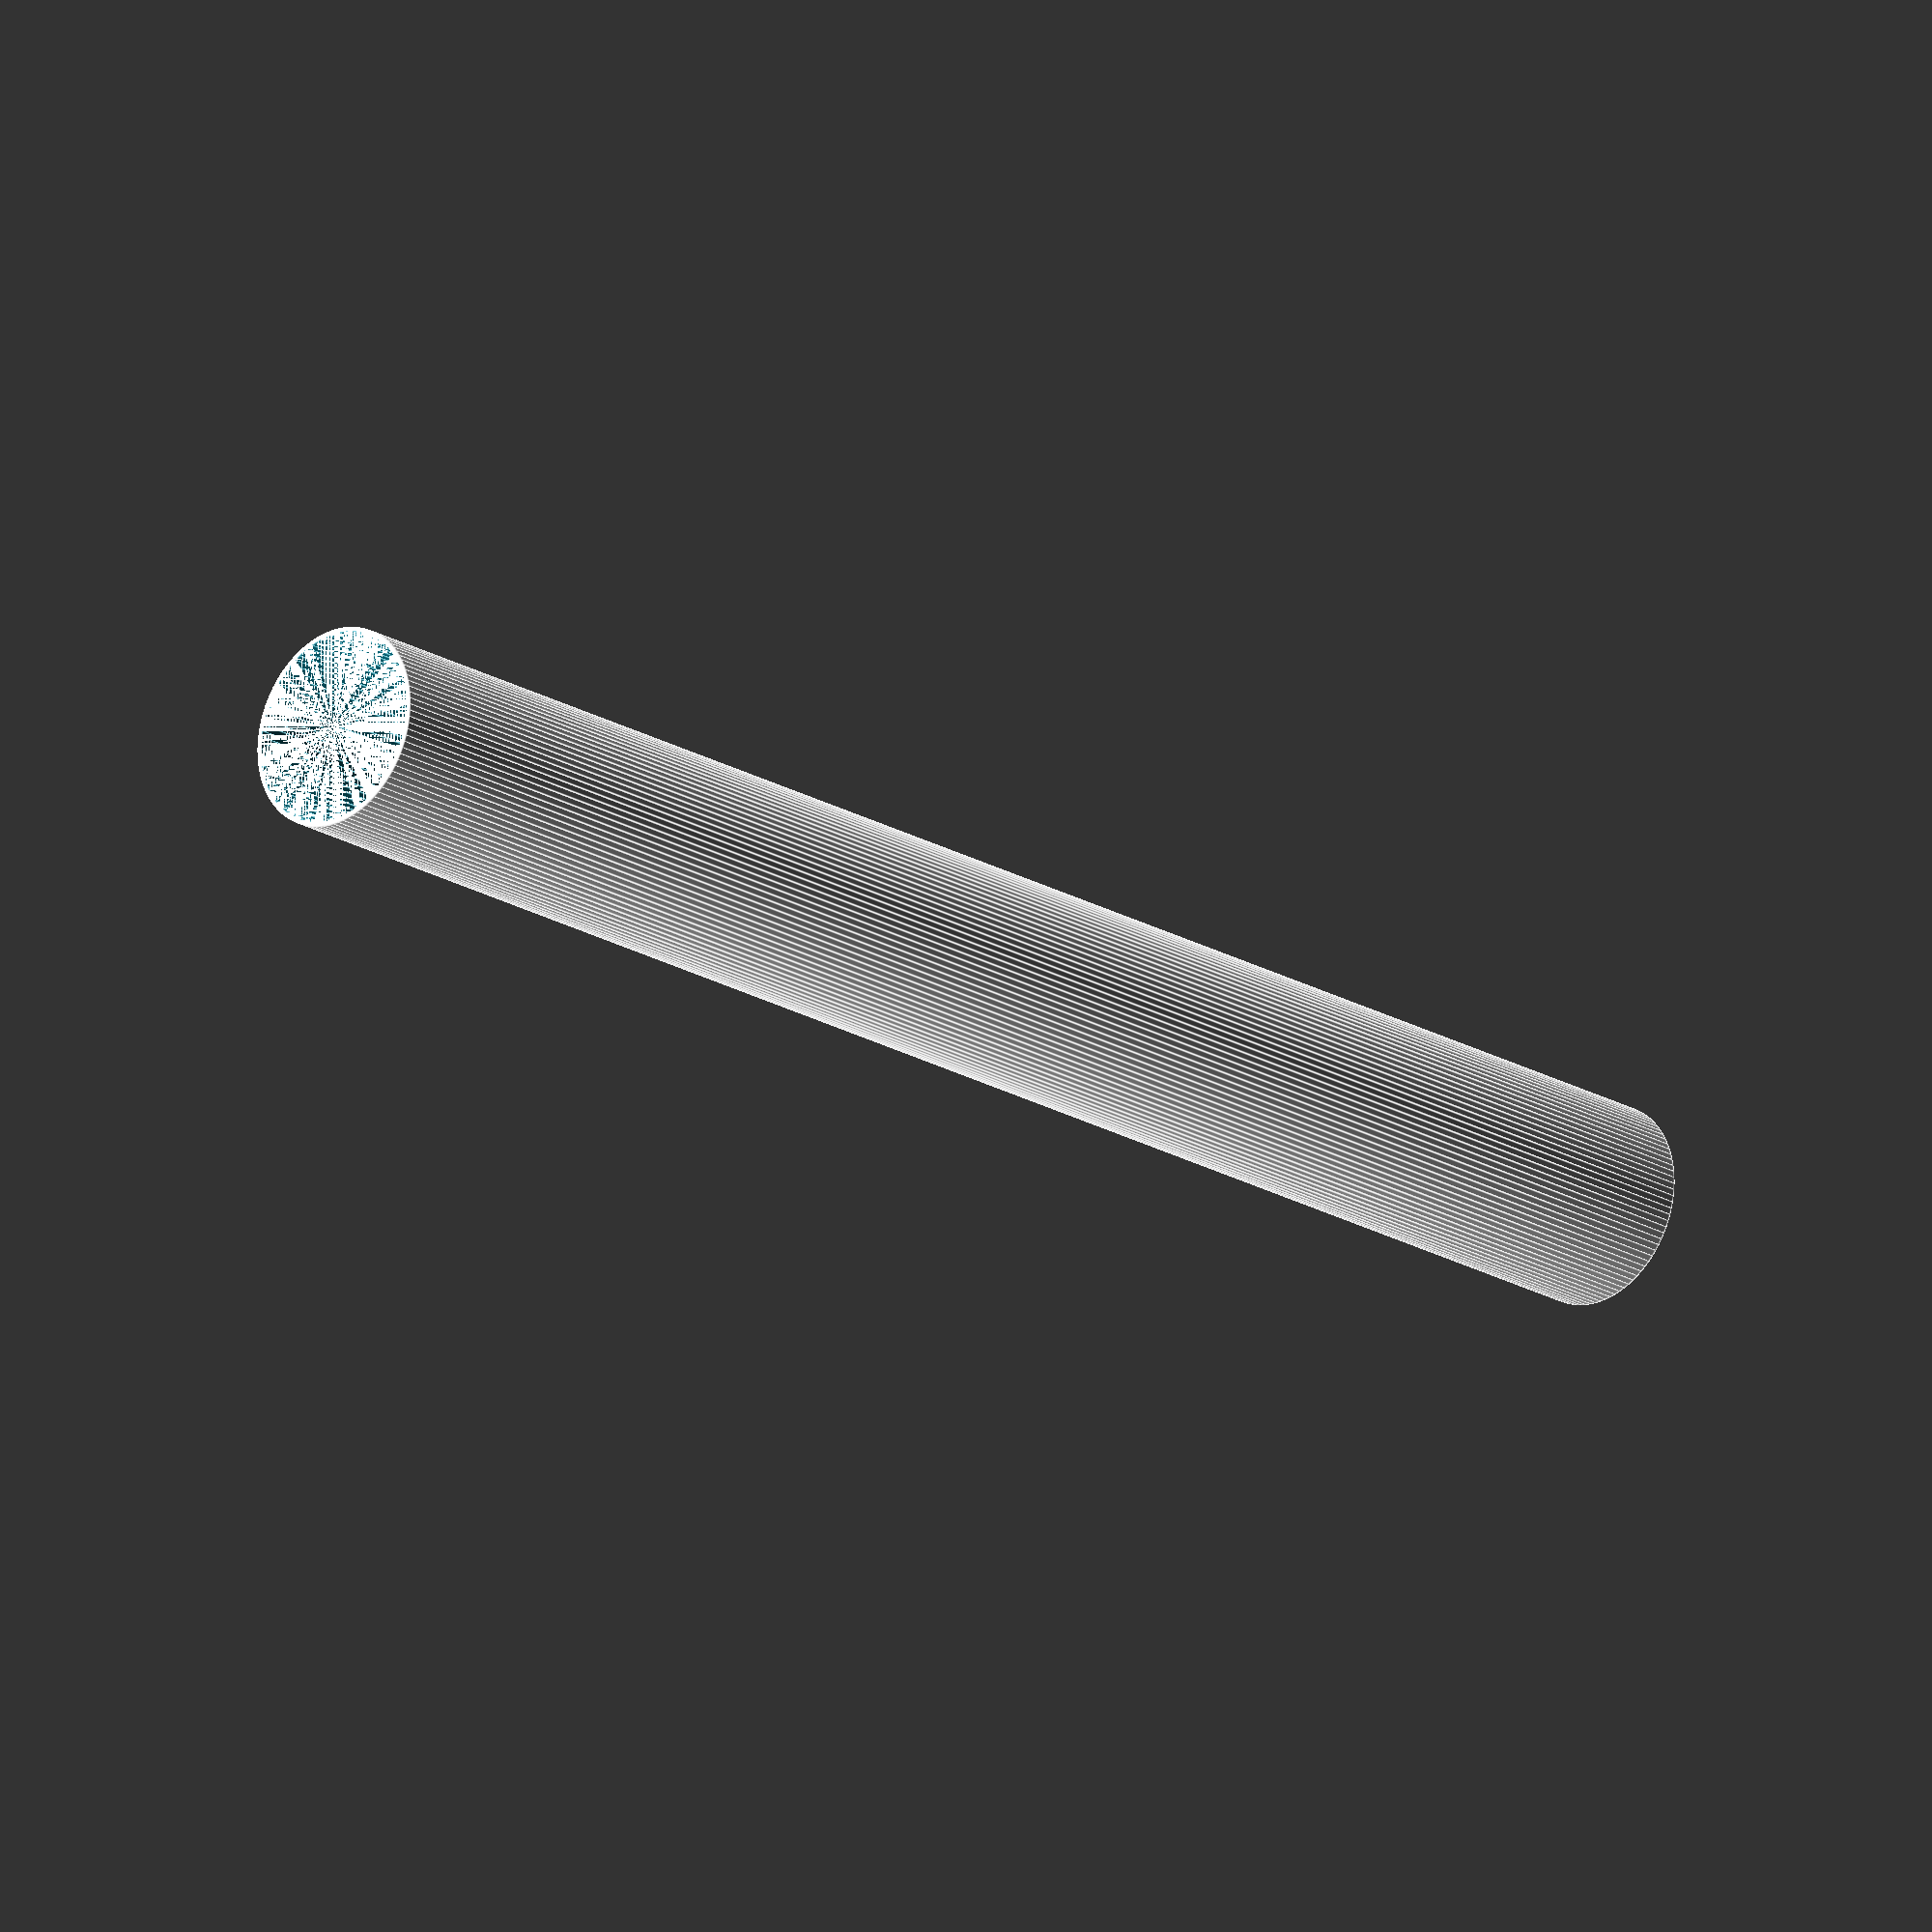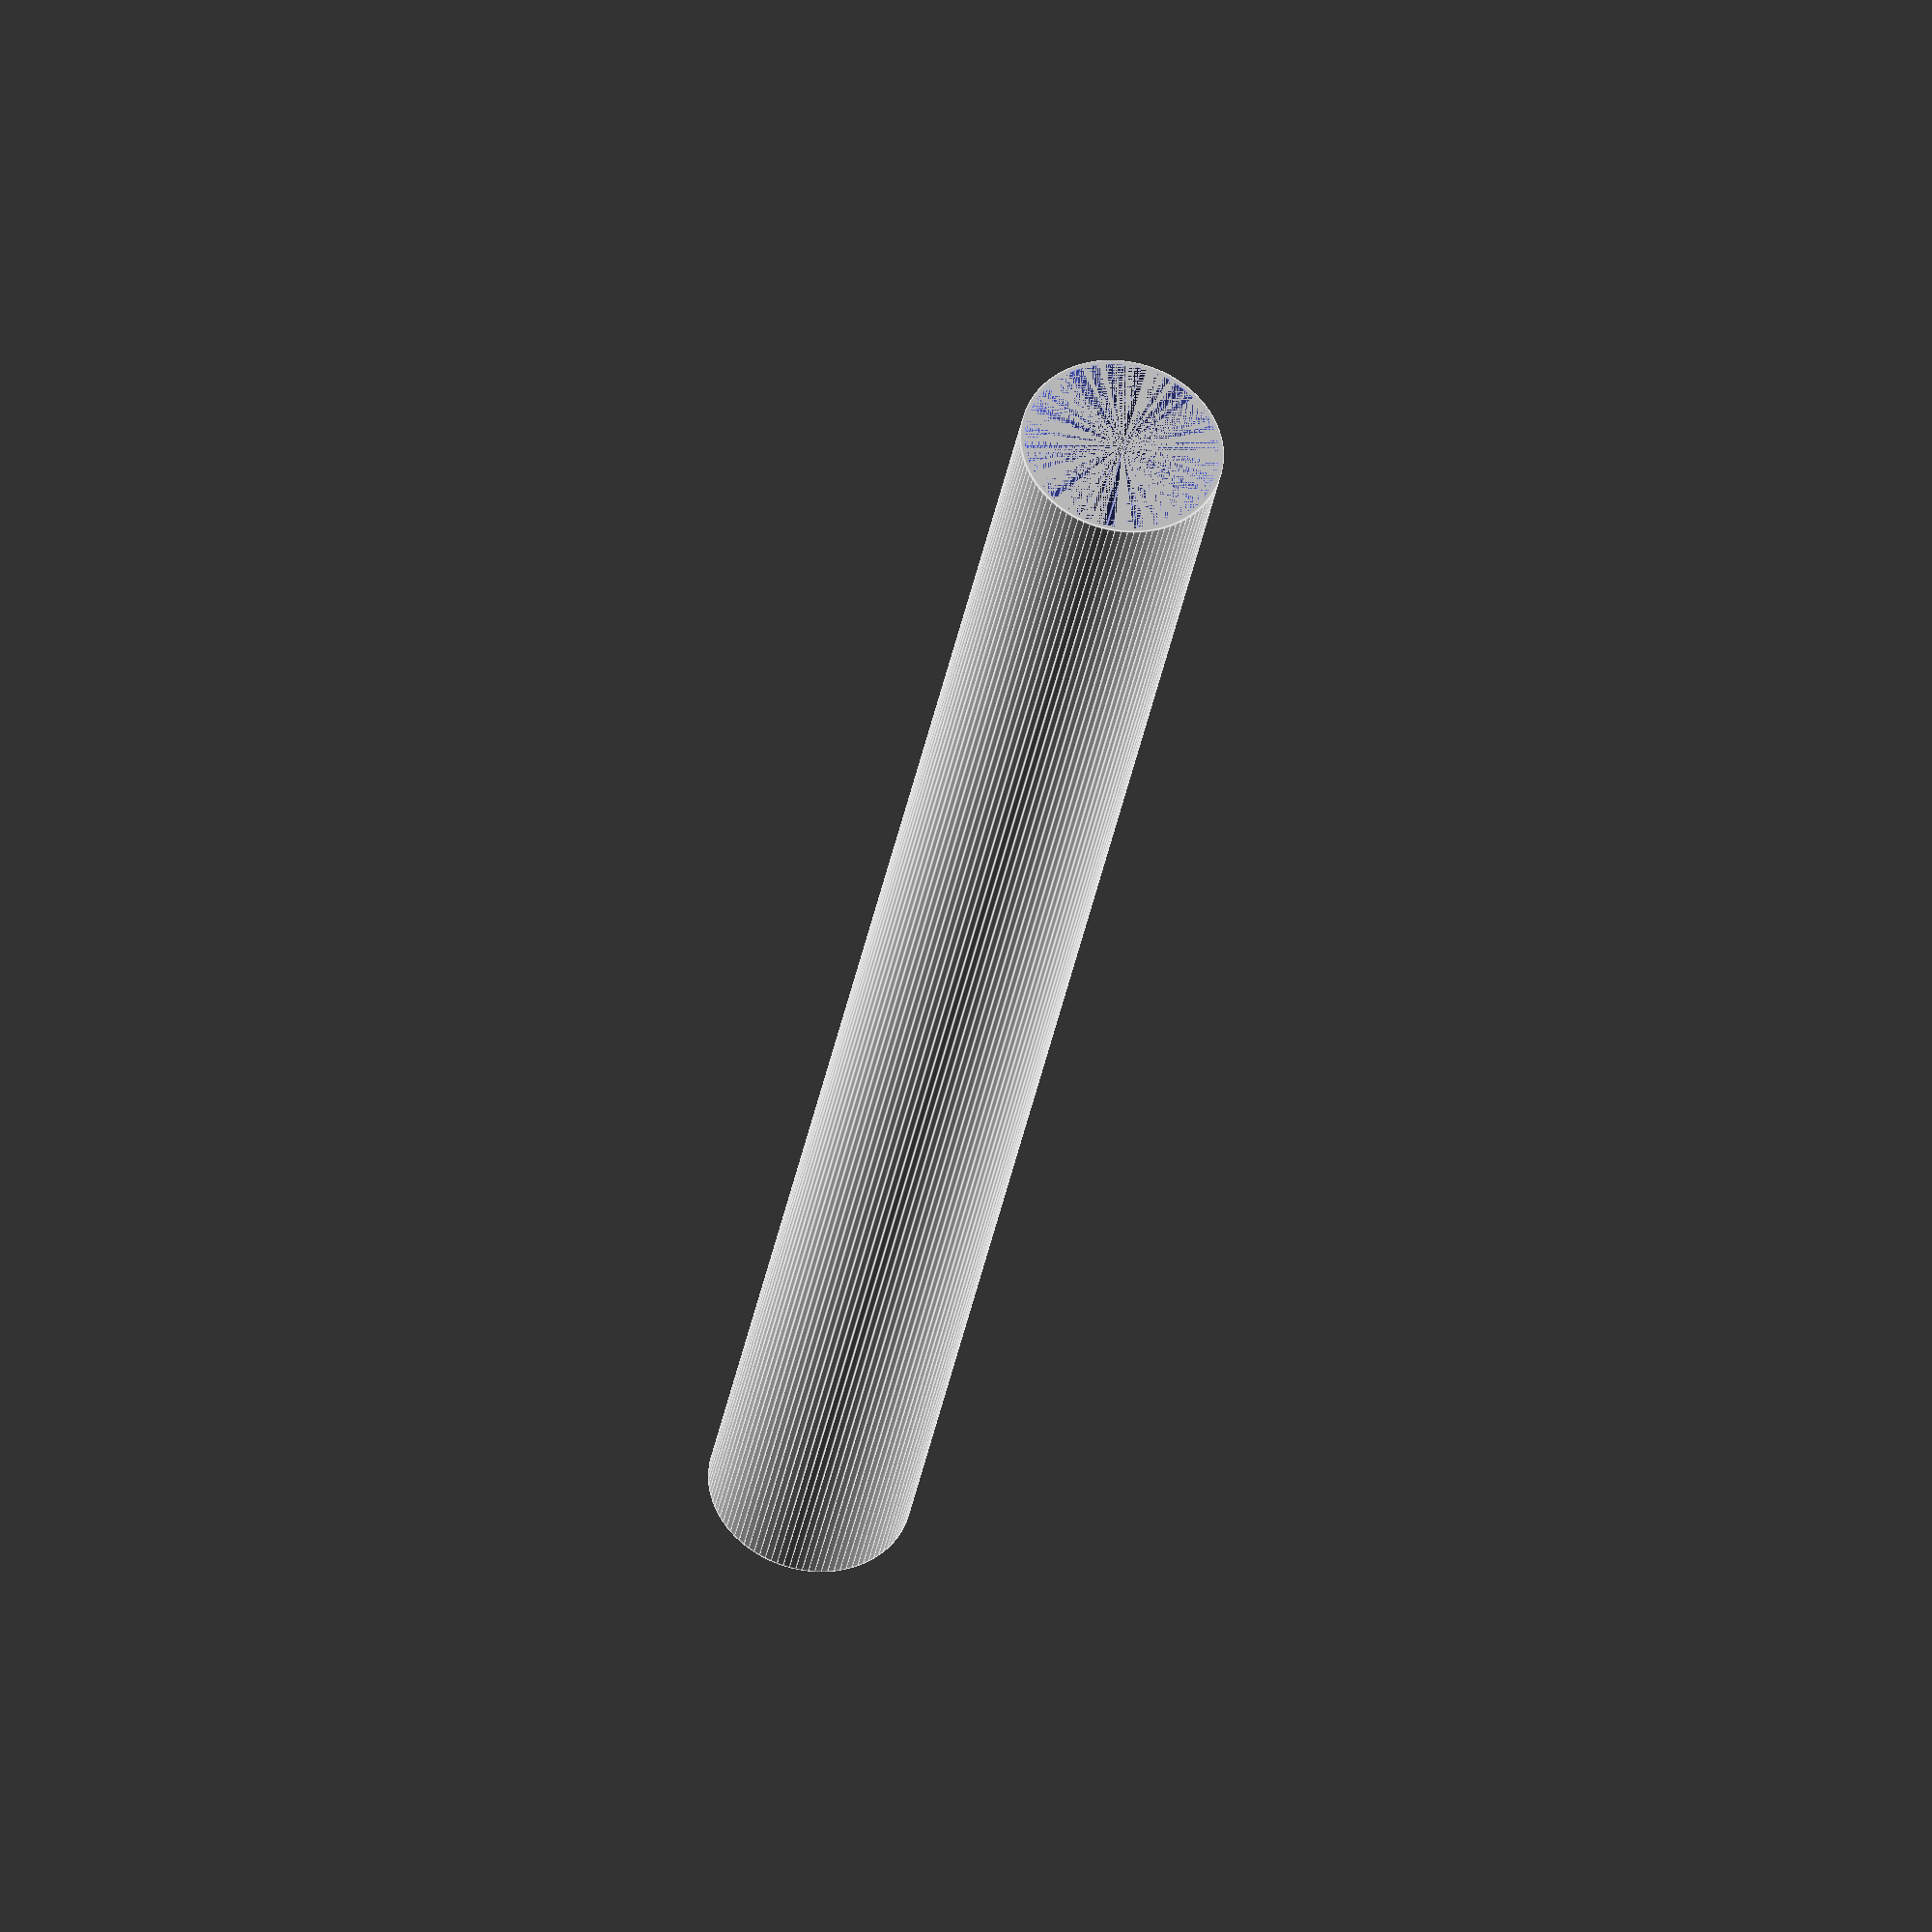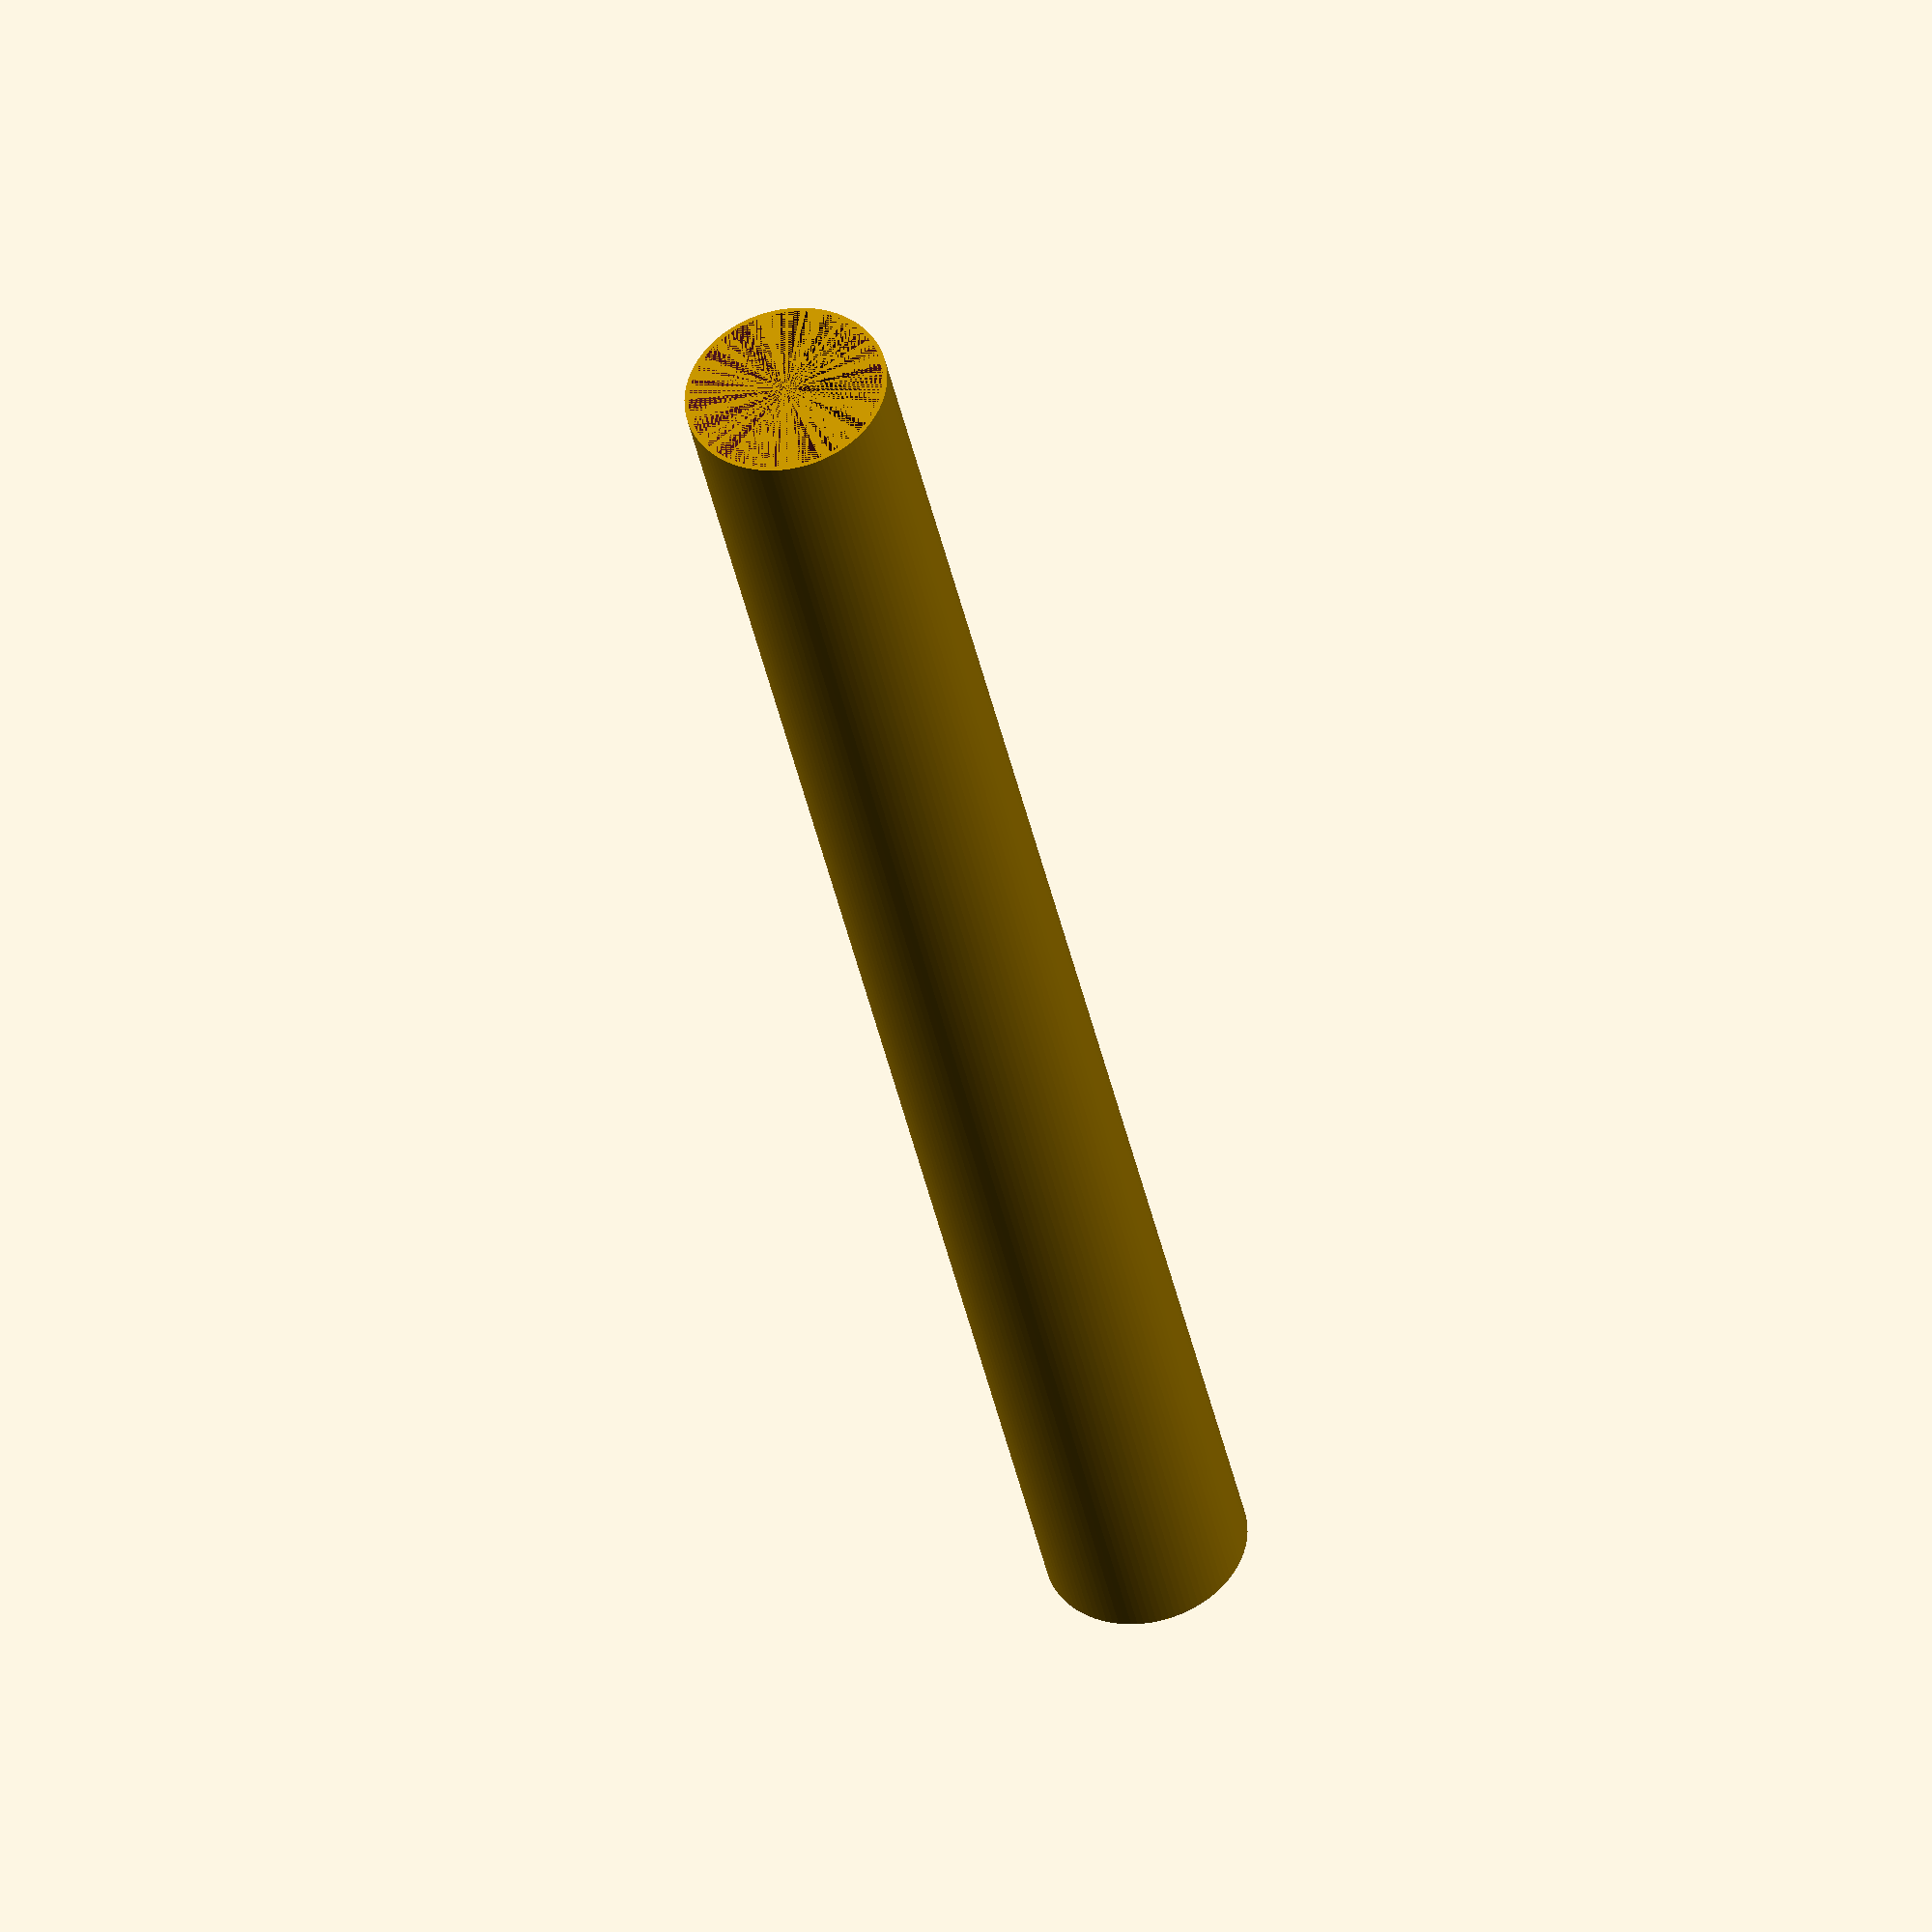
<openscad>
tube_size = 13.8; //[13.8:BT-5, 18.7:BT-20, 24.8:BT-50, 33.7:BT-55, 34.2:BT-56, 41.6:BT-60, 56.3:BT-70, 66.04:BT-80, 100:BT-101]

//How long do you want the tube to be (mm)?
length = 125;

if (tube_size==13.8) {
difference(){
cylinder(h=length, r=13.8/2, center=false, $fn=100);
    cylinder (h=length, r=13.2/2, center=false, $fn=100);
}
}

if (tube_size==18.7) {
difference(){
cylinder(h=length, r=18.7/2, center=false, $fn=100);
    cylinder (h=length, r=18/2, center=false, $fn=100);
}
}

if (tube_size==24.8) {
difference(){
cylinder(h=length, r=24.8/2, center=false, $fn=100);
    cylinder (h=length, r=24.1/2, center=false, $fn=100);
}
}

if (tube_size==33.7) {
difference(){
cylinder(h=length, r=33.7/2, center=false, $fn=100);
    cylinder (h=length, r=32.6/2, center=false, $fn=100);
}
}

if (tube_size==34.2) {
difference(){
cylinder(h=length, r=34.2/2, center=false, $fn=100);
    cylinder (h=length, r=33.1/2, center=false, $fn=100);
}
}

if (tube_size==41.6) {
difference(){
cylinder(h=length, r=41.6/2, center=false, $fn=100);
    cylinder (h=length, r=40.5/2, center=false, $fn=100);
}
}

if (tube_size==56.3) {
difference(){
cylinder(h=length, r=56.3/2, center=false, $fn=100);
    cylinder (h=length, r=55.4/2, center=false, $fn=100);
}
}

if (tube_size==66.04) {
difference(){
cylinder(h=length, r=66.04/2, center=false, $fn=100);
    cylinder (h=length, r=65.7/2, center=false, $fn=100);
}
}

if (tube_size==100) {
difference(){
cylinder(h=length, r=100/2, center=false, $fn=100);
    cylinder (h=length, r=99/2, center=false, $fn=100);
}
}
</openscad>
<views>
elev=200.3 azim=33.4 roll=137.5 proj=o view=edges
elev=34.3 azim=345.0 roll=170.4 proj=o view=edges
elev=218.9 azim=346.9 roll=168.9 proj=o view=wireframe
</views>
